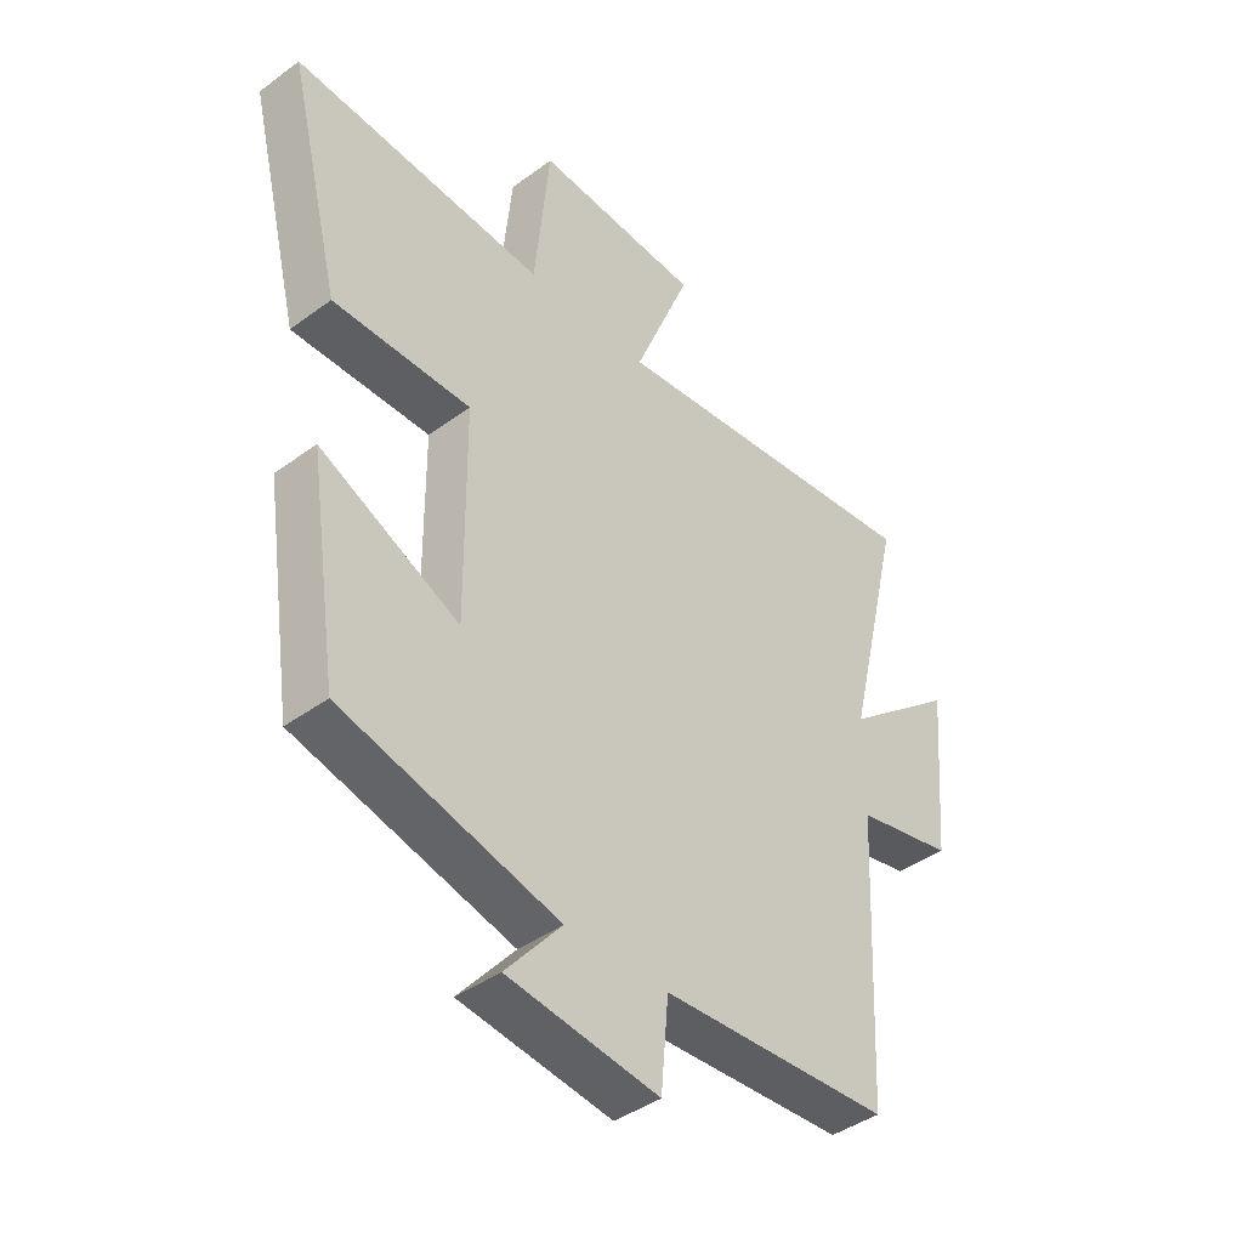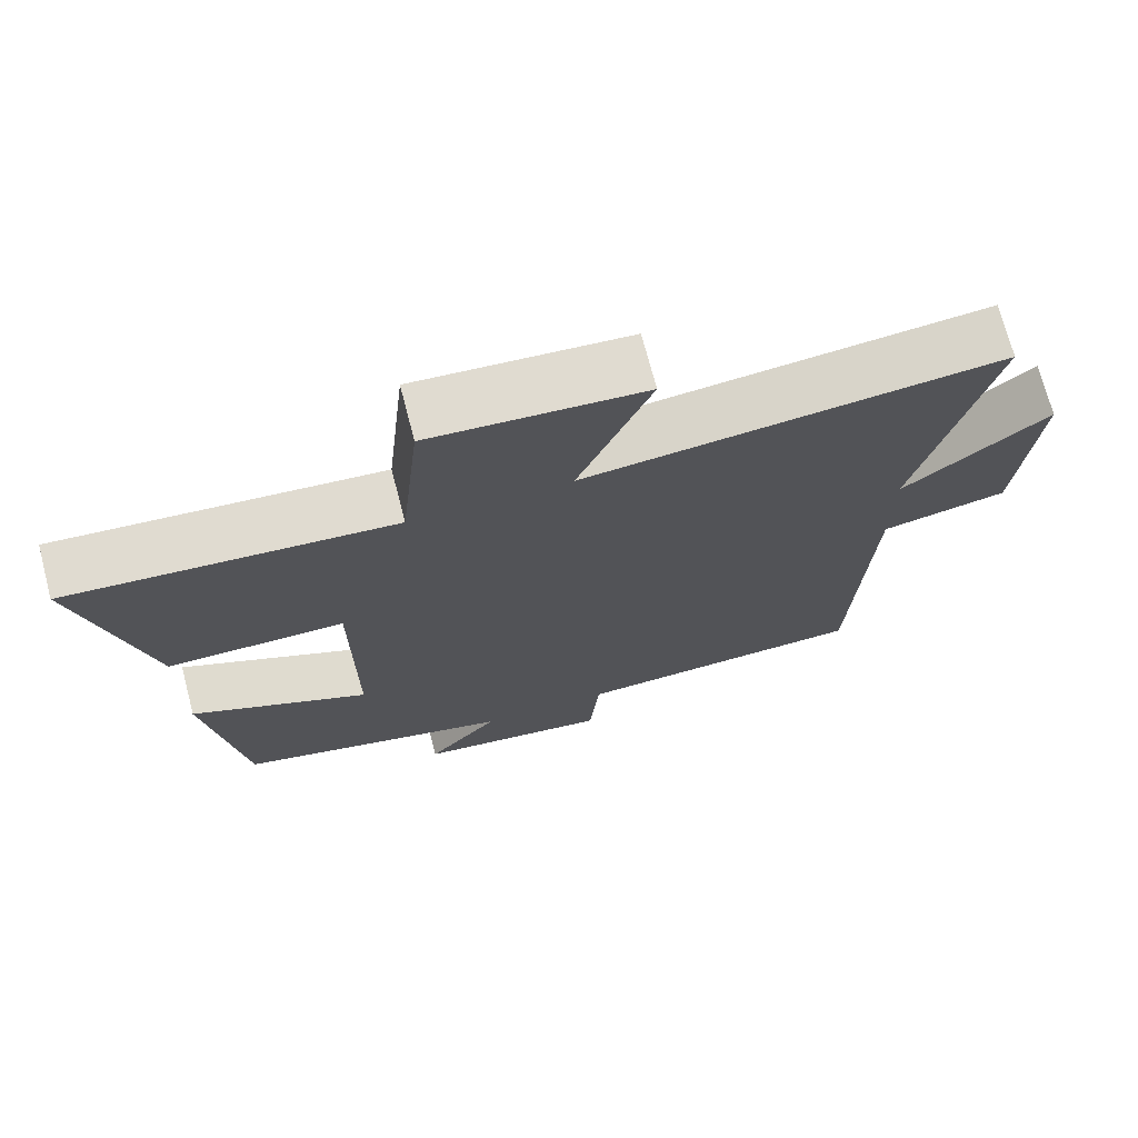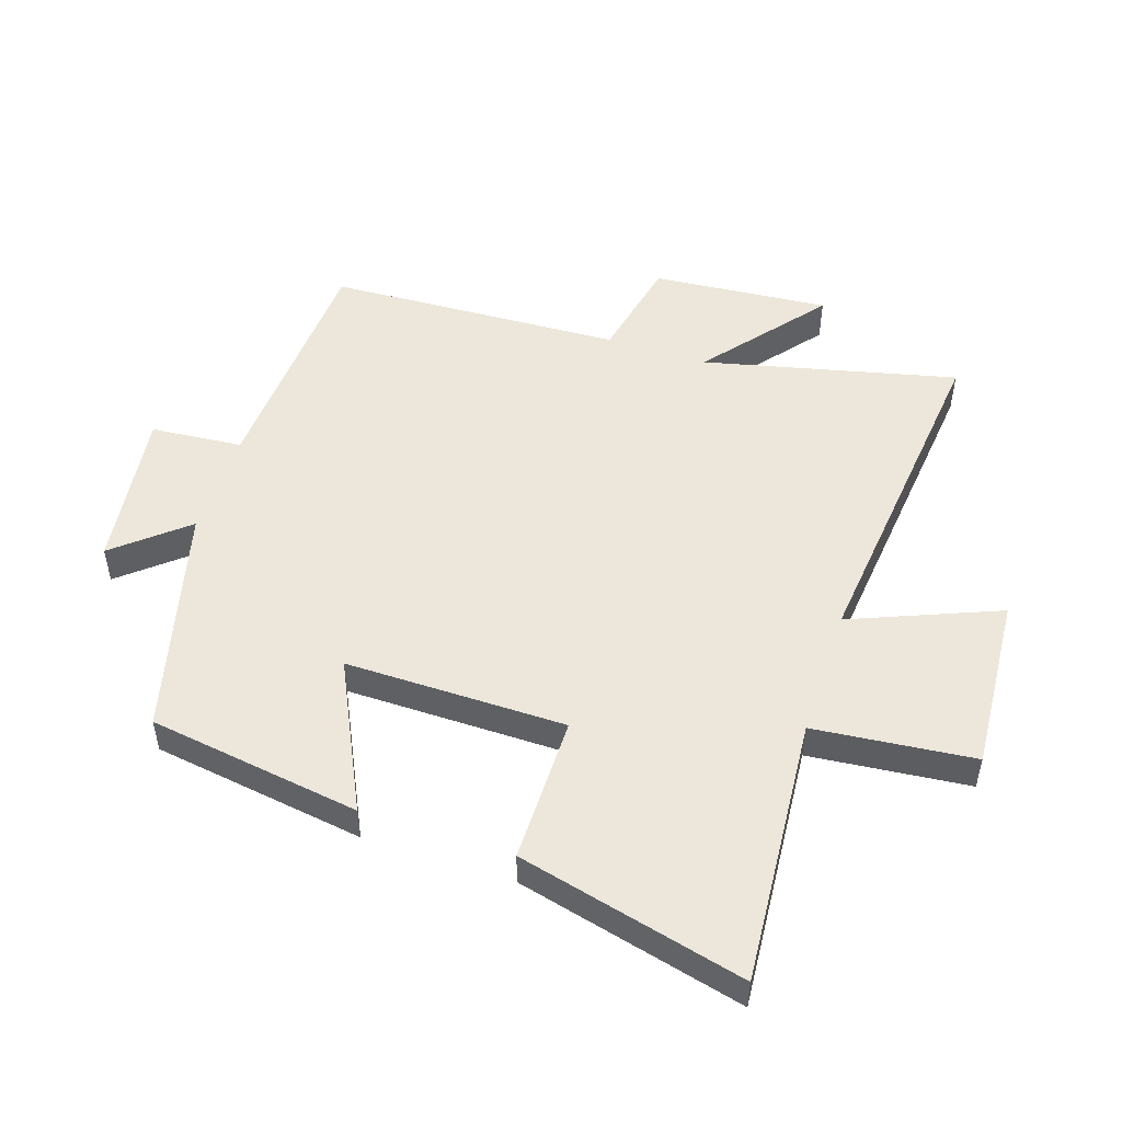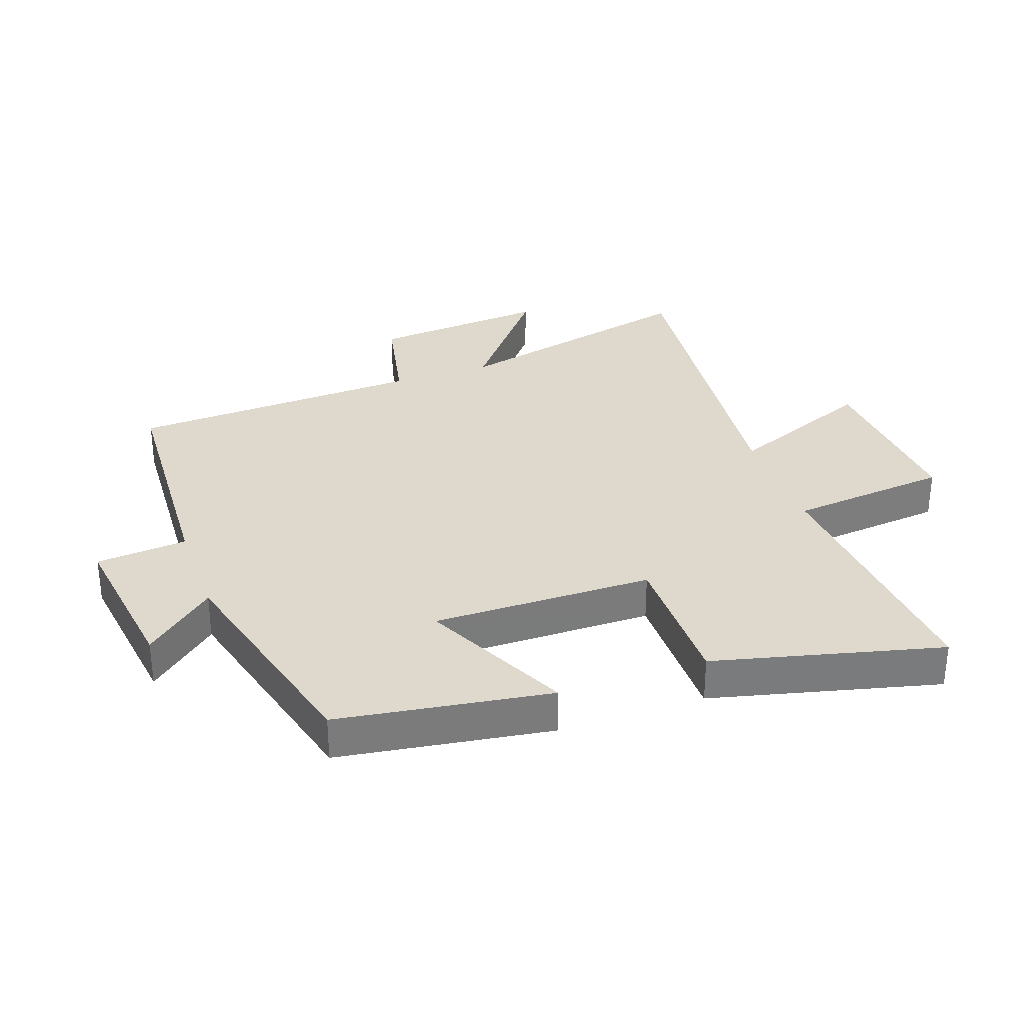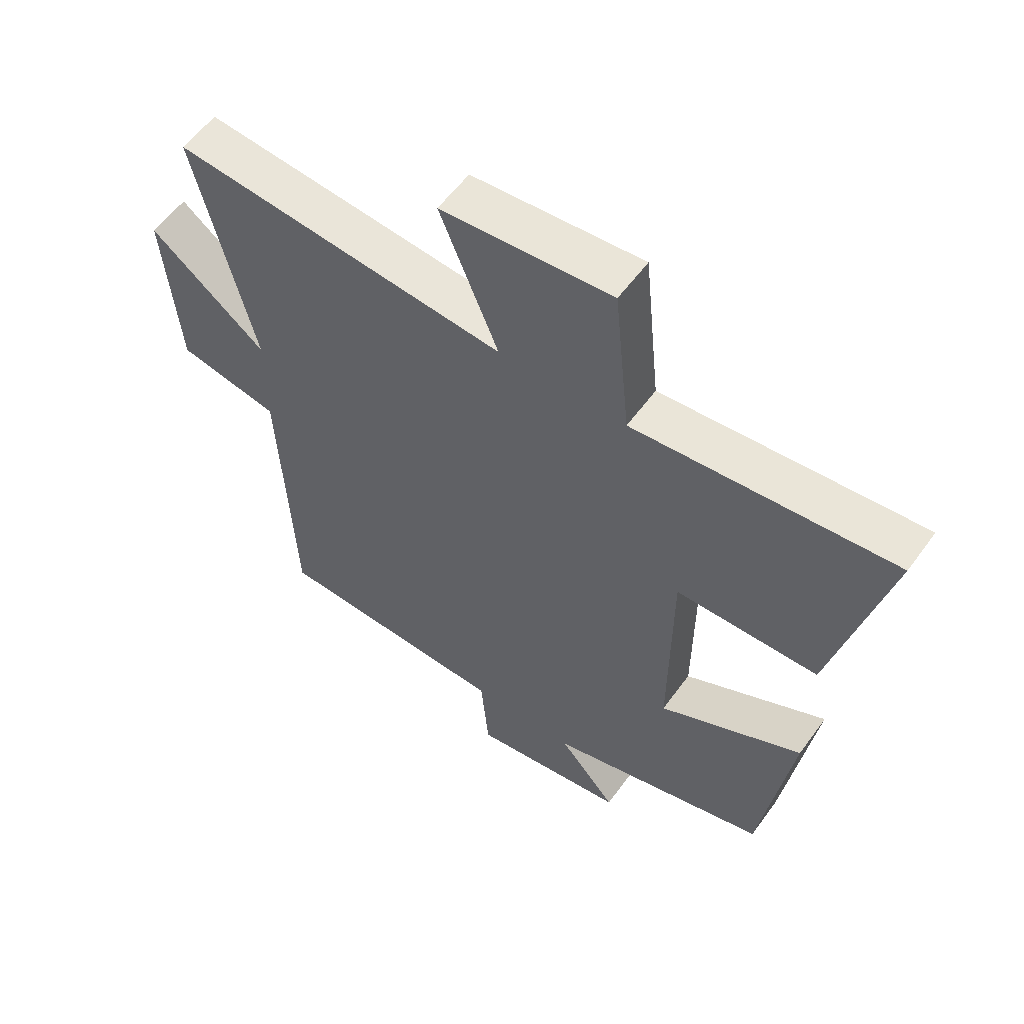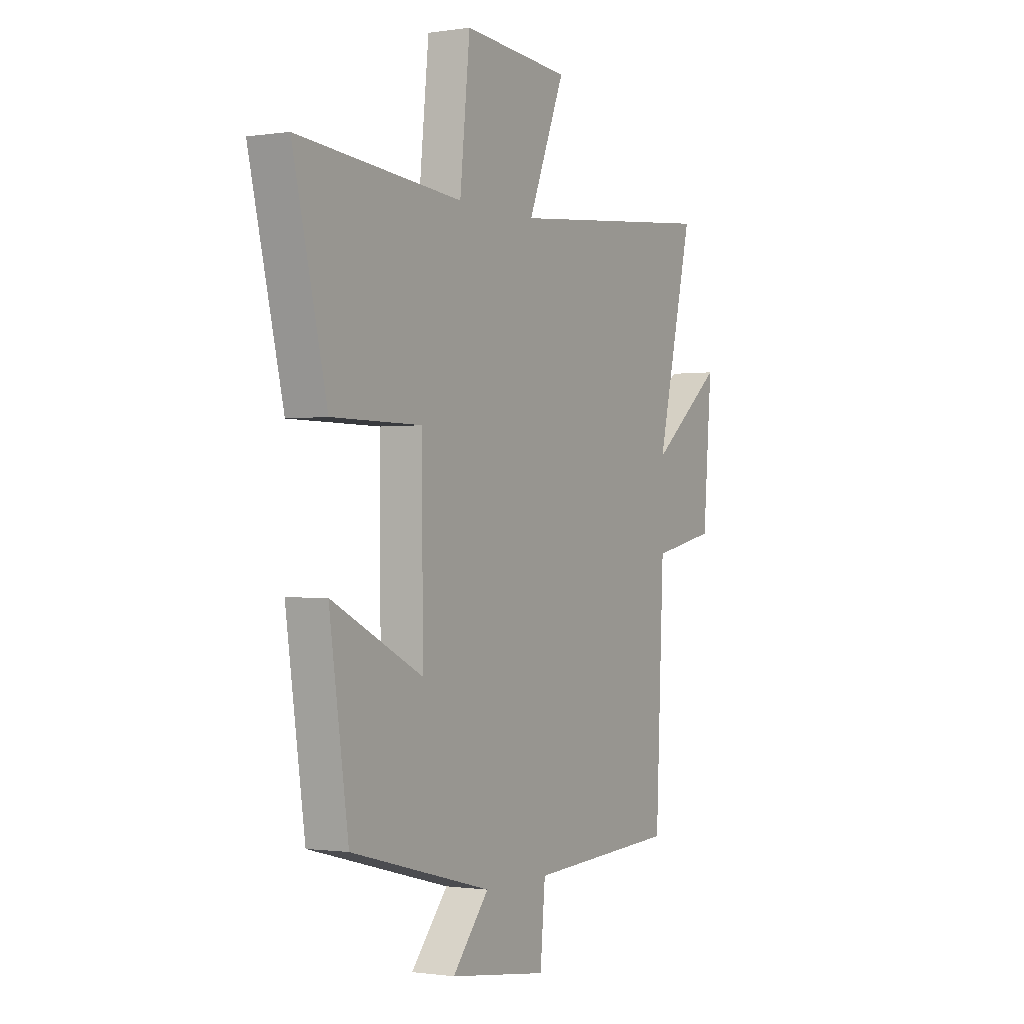
<metadata>
{"format":"obj","ext":"obj","renderer":"f3d","projection":"perspective","resolution":1024,"background":"white","views":[{"elev":-41.6,"azim":-48.4,"up":"+Z"},{"elev":71.8,"azim":-14.6,"up":"+Z"},{"elev":50.8,"azim":-71.7,"up":"+Y"},{"elev":32.0,"azim":-109.4,"up":"+Y"},{"elev":57.0,"azim":-144.5,"up":"+Z"},{"elev":-1.0,"azim":-60.4,"up":"+Z"}]}
</metadata>
<code>
v -0.45 0.07 -0.406
v -0.5 0.07 -0.067
v -0.264 0.07 -0.181
v -0.266 0.07 0.171
v -0.5 0.07 0.171
v -0.589 0.07 0.534
v -0.162 0.07 0.5
v -0.136 0.07 0.755
v 0.144 0.07 0.735
v 0.048 0.07 0.5
v 0.596 0.07 0.557
v 0.5 0.07 0.155
v 0.69 0.07 0.308
v 0.666 0.07 0.026
v 0.5 0.07 -0.009
v 0.478 0.07 -0.479
v 0.09 0.07 -0.5
v 0.077 0.07 -0.646
v -0.179 0.07 -0.612
v -0.084 0.07 -0.5
v -0.45 0 -0.406
v -0.5 0 -0.067
v -0.264 0 -0.181
v -0.266 0 0.171
v -0.5 0 0.171
v -0.589 0 0.534
v -0.162 0 0.5
v -0.136 0 0.755
v 0.144 0 0.735
v 0.048 0 0.5
v 0.596 0 0.557
v 0.5 0 0.155
v 0.69 0 0.308
v 0.666 0 0.026
v 0.5 0 -0.009
v 0.478 0 -0.479
v 0.09 0 -0.5
v 0.077 0 -0.646
v -0.179 0 -0.612
v -0.084 0 -0.5
f 17 18 19 20
f 17 20 1
f 16 17 1
f 15 16 1
f 12 13 14 15
f 12 15 1
f 10 11 12
f 7 8 9 10
f 7 10 12
f 4 5 6 7
f 3 4 7 12
f 1 2 3
f 1 3 12
f 40 39 38 37
f 21 40 37
f 21 37 36
f 21 36 35
f 35 34 33 32
f 21 35 32
f 32 31 30
f 30 29 28 27
f 32 30 27
f 27 26 25 24
f 32 27 24 23
f 23 22 21
f 32 23 21
f 1 21 22 2
f 2 22 23 3
f 3 23 24 4
f 4 24 25 5
f 5 25 26 6
f 6 26 27 7
f 7 27 28 8
f 8 28 29 9
f 9 29 30 10
f 10 30 31 11
f 11 31 32 12
f 12 32 33 13
f 13 33 34 14
f 14 34 35 15
f 15 35 36 16
f 16 36 37 17
f 17 37 38 18
f 18 38 39 19
f 19 39 40 20
f 20 40 21 1

</code>
